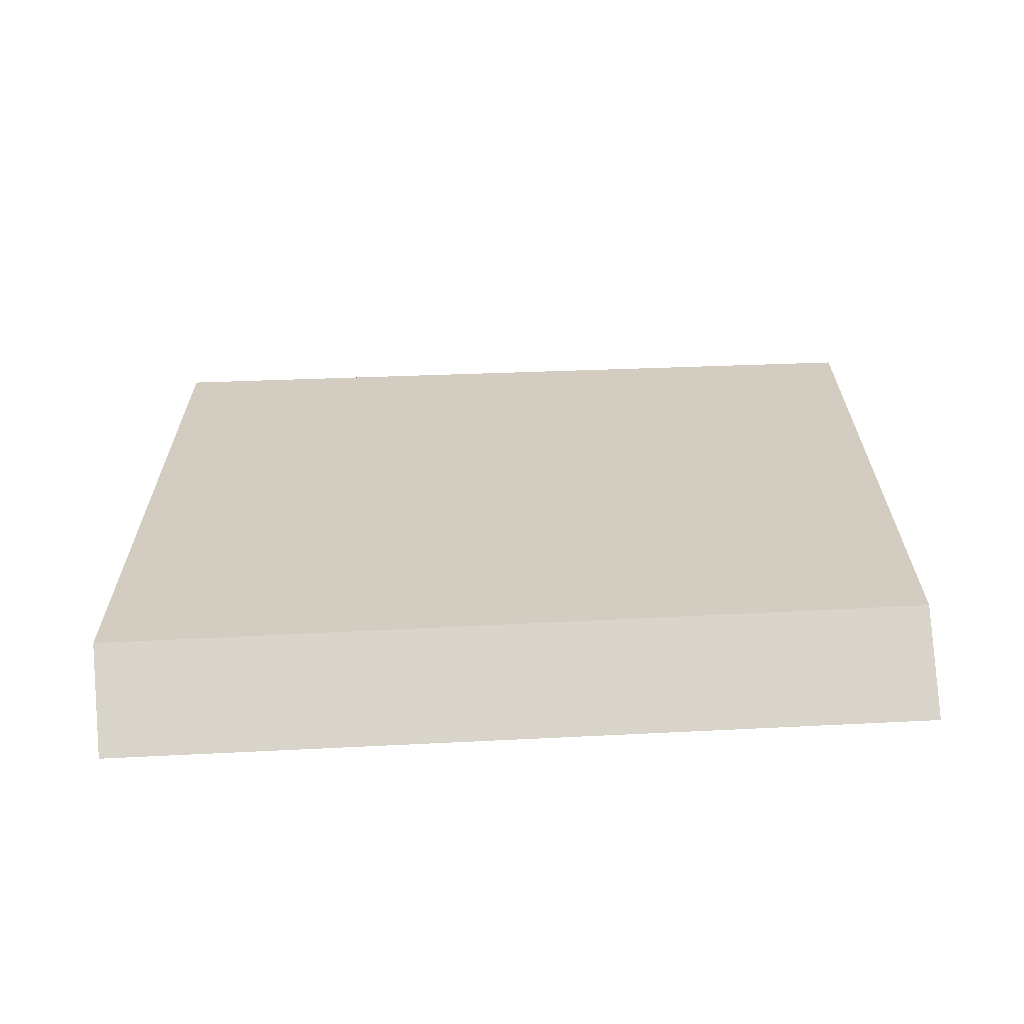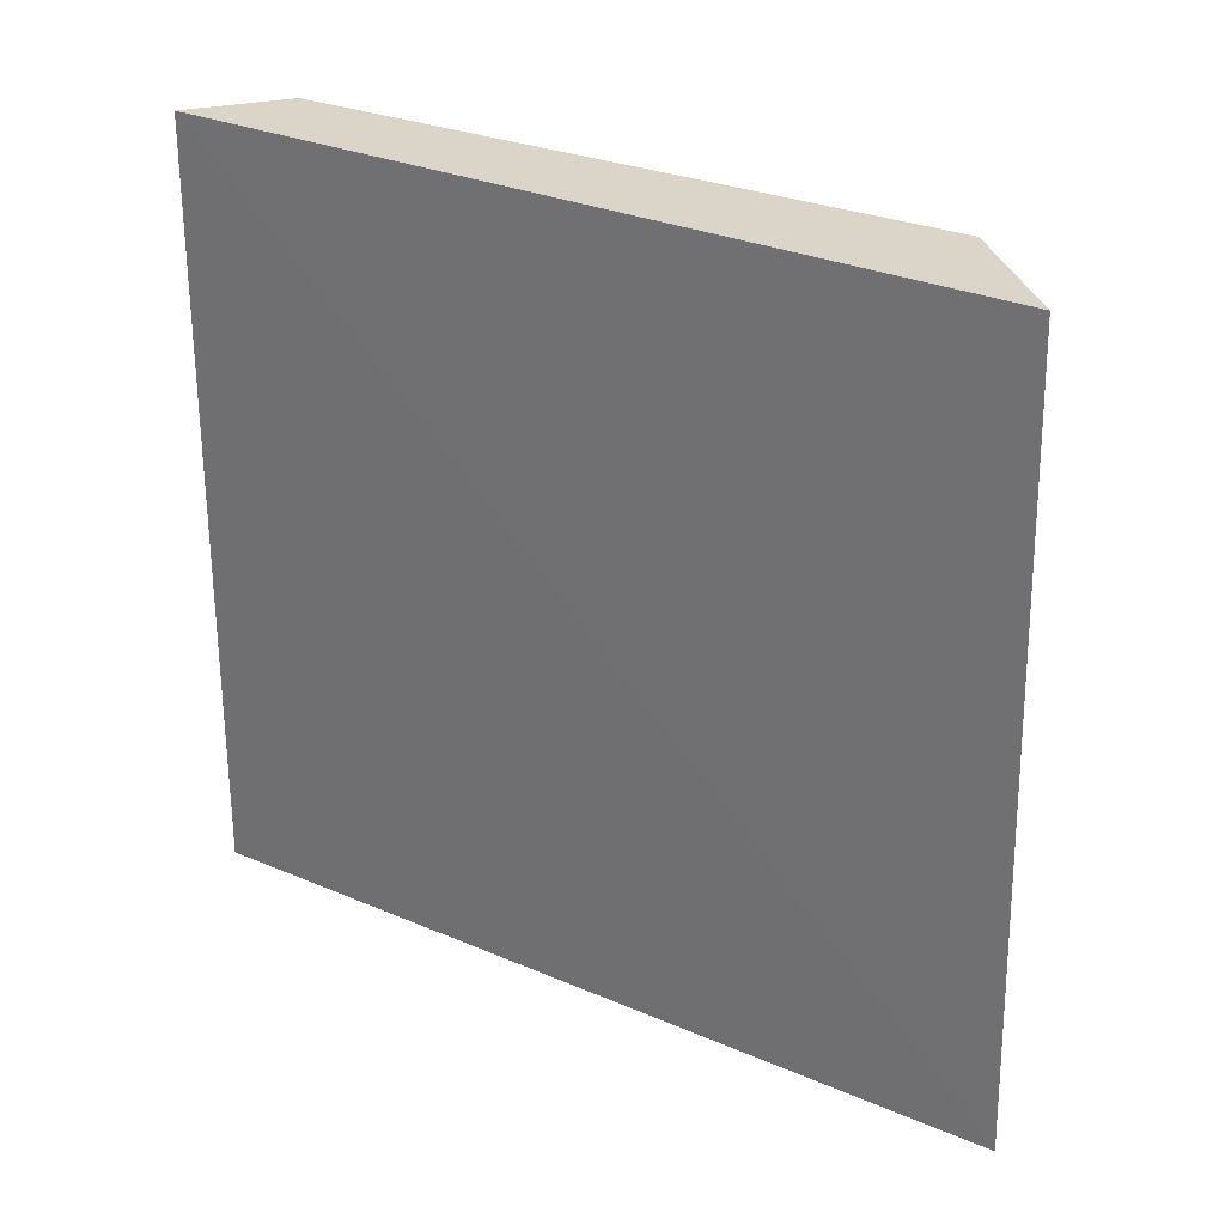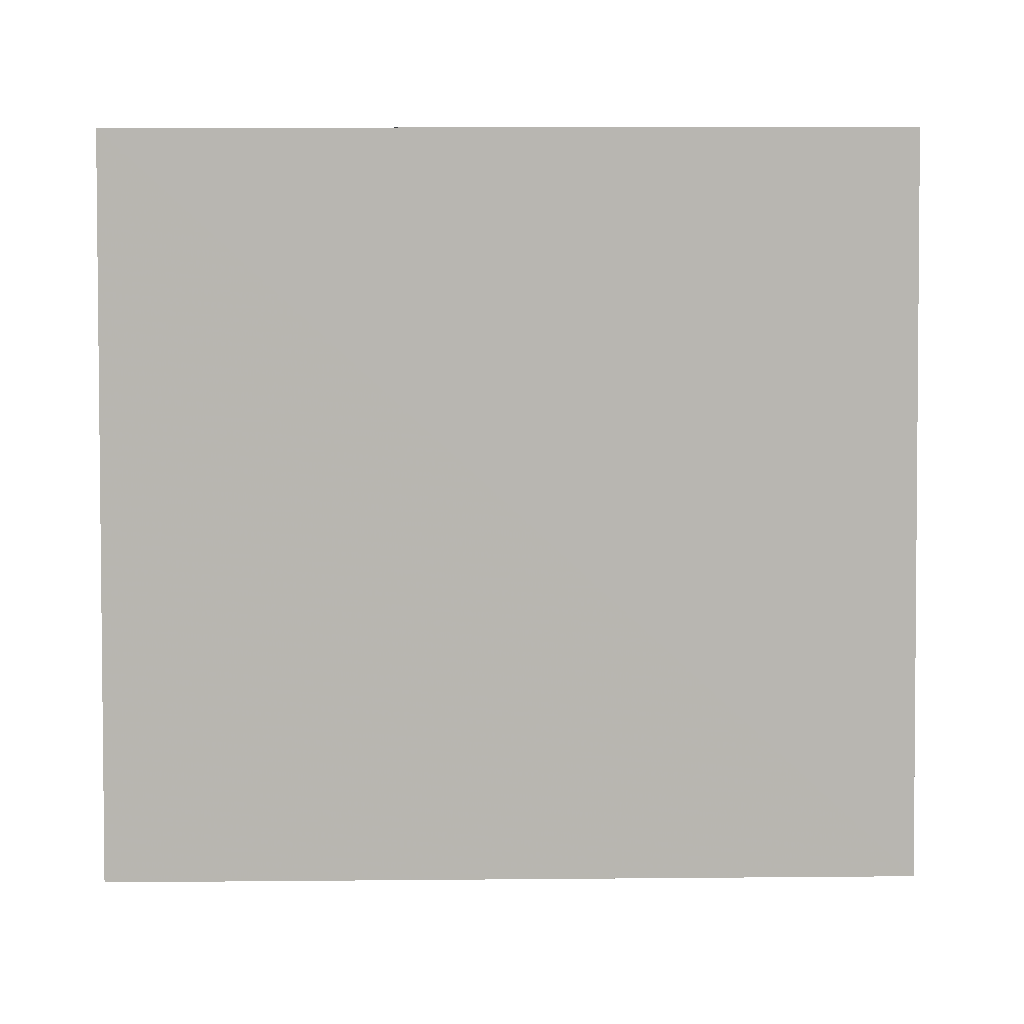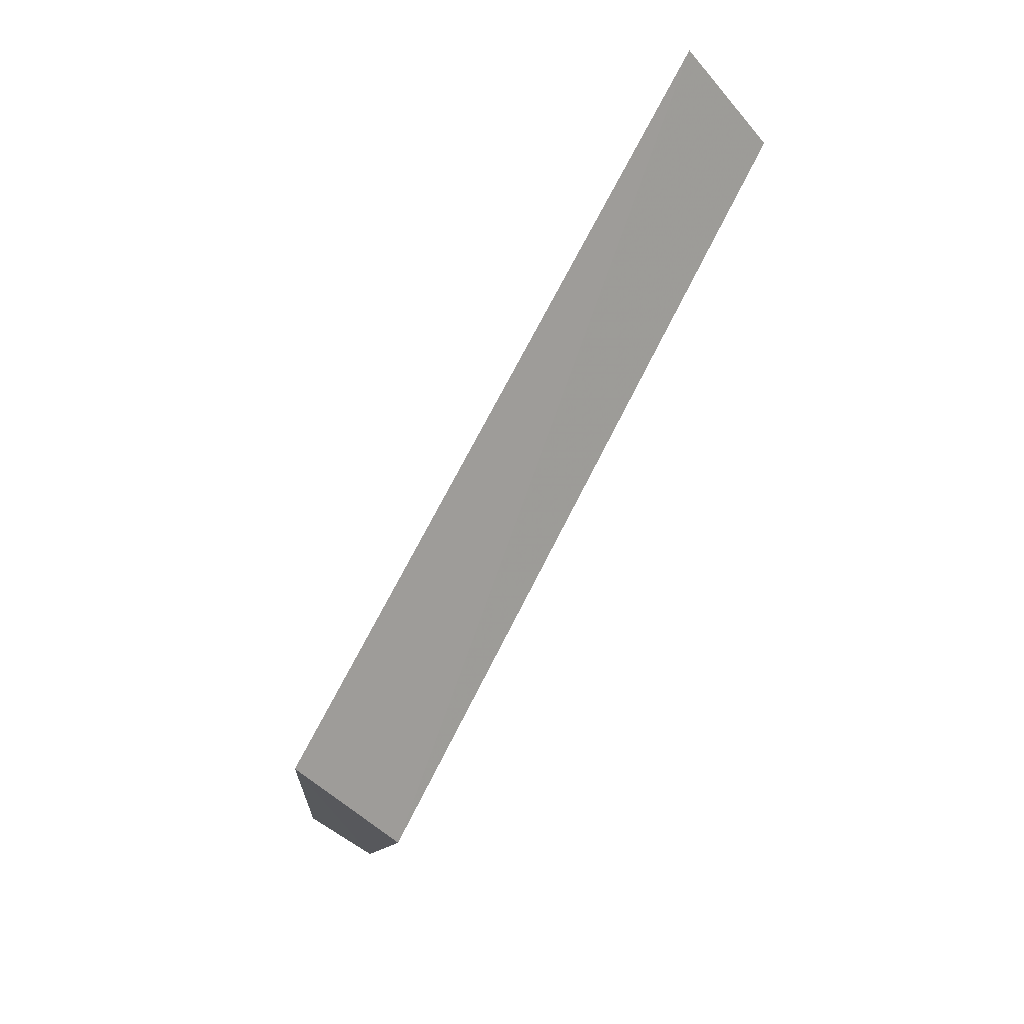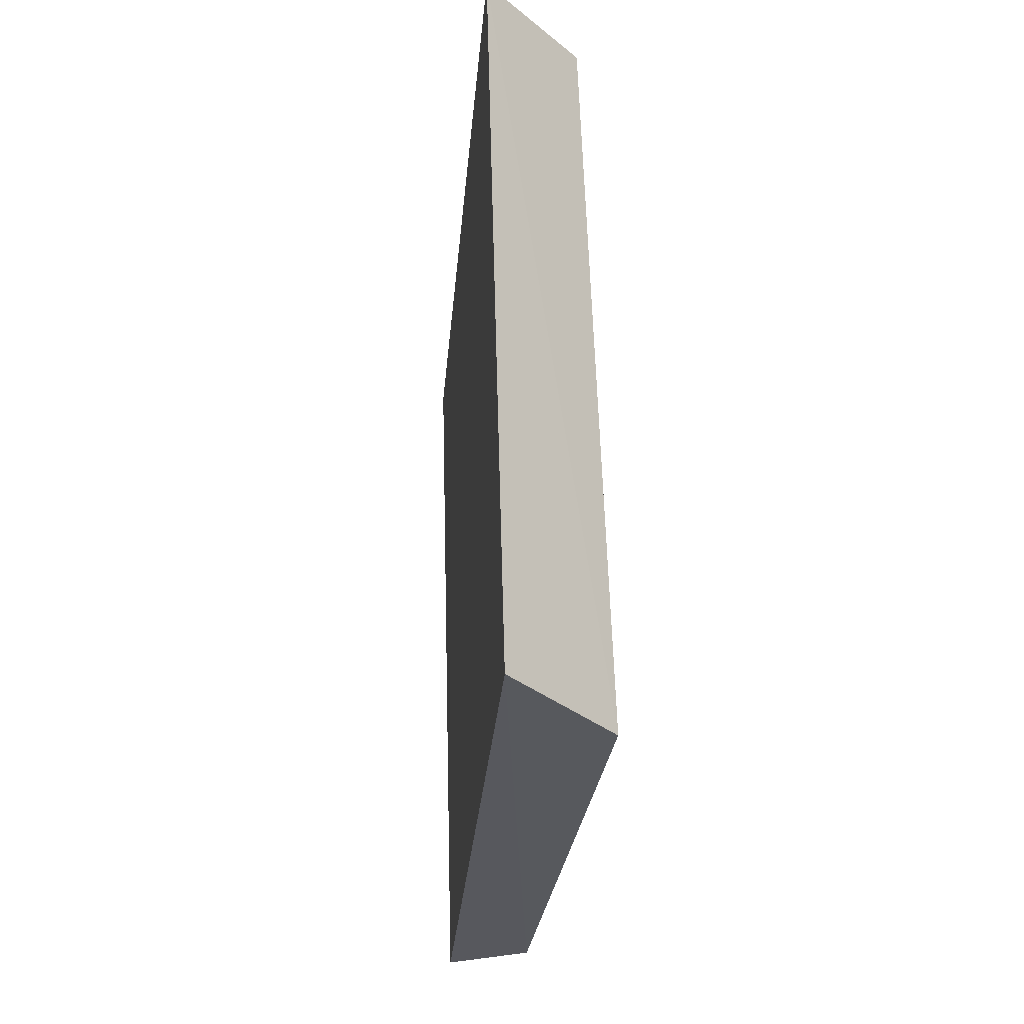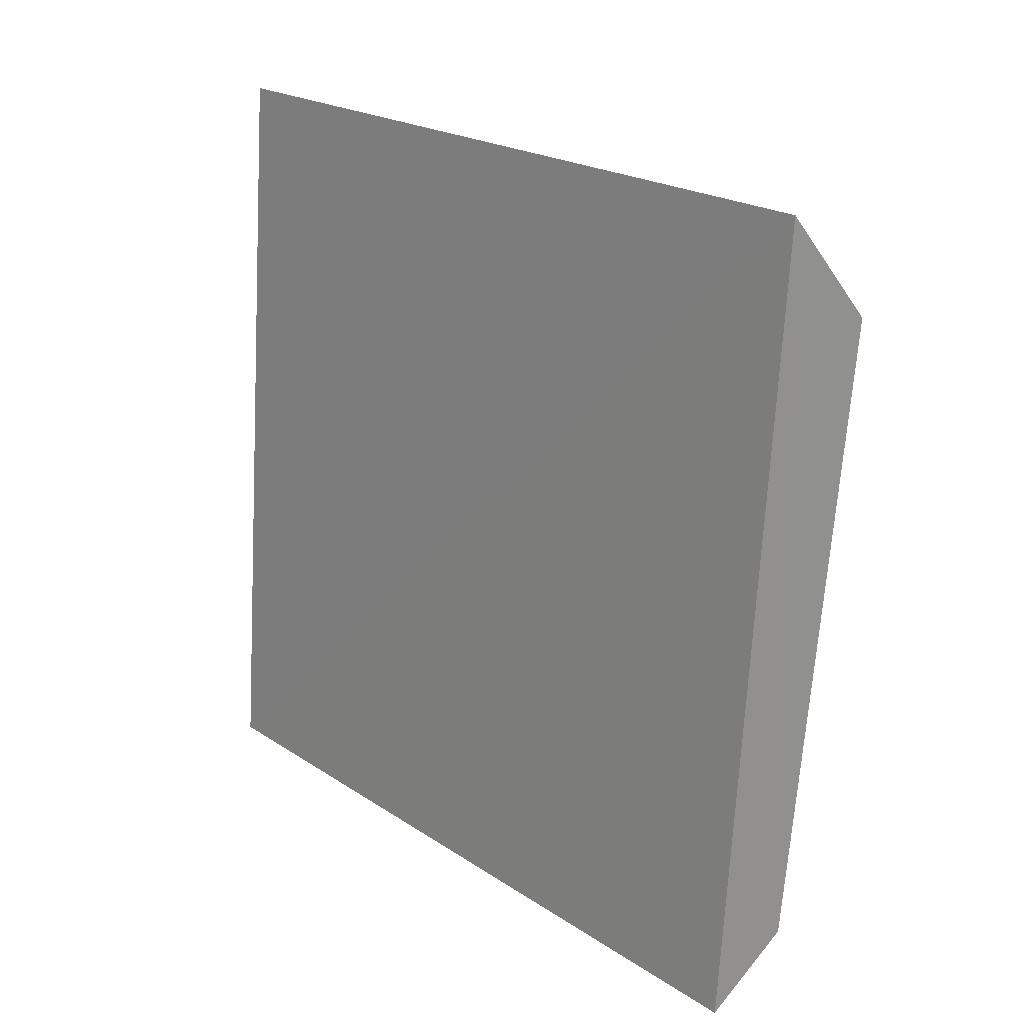
<metadata>
{"format":"obj","ext":"obj","renderer":"f3d","projection":"perspective","resolution":1024,"background":"white","views":[{"elev":-71.6,"azim":-86.9,"up":"+Y"},{"elev":29.1,"azim":127.9,"up":"+Z"},{"elev":7.7,"azim":95.4,"up":"+Z"},{"elev":77.0,"azim":-151.7,"up":"+Y"},{"elev":62.1,"azim":179.2,"up":"+Y"},{"elev":24.9,"azim":136.0,"up":"+Y"}]}
</metadata>
<code>
v -0.06054 -0.09948 -0.2348
v -0.06273 -0.1028 -0.4149
v -0.07844 0.09203 -0.4125
v -0.07635 0.08891 -0.2348
v -0.1015 0.06454 -0.4146
v -0.08375 -0.08887 -0.4163
v -0.09827 0.06236 -0.2348
v -0.08149 -0.08548 -0.2348
f 1 2 3
f 1 3 4
f 5 4 3
f 6 2 1
f 6 5 3
f 6 3 2
f 7 1 4
f 7 4 5
f 8 6 1
f 8 1 7
f 8 7 5
f 8 5 6

</code>
